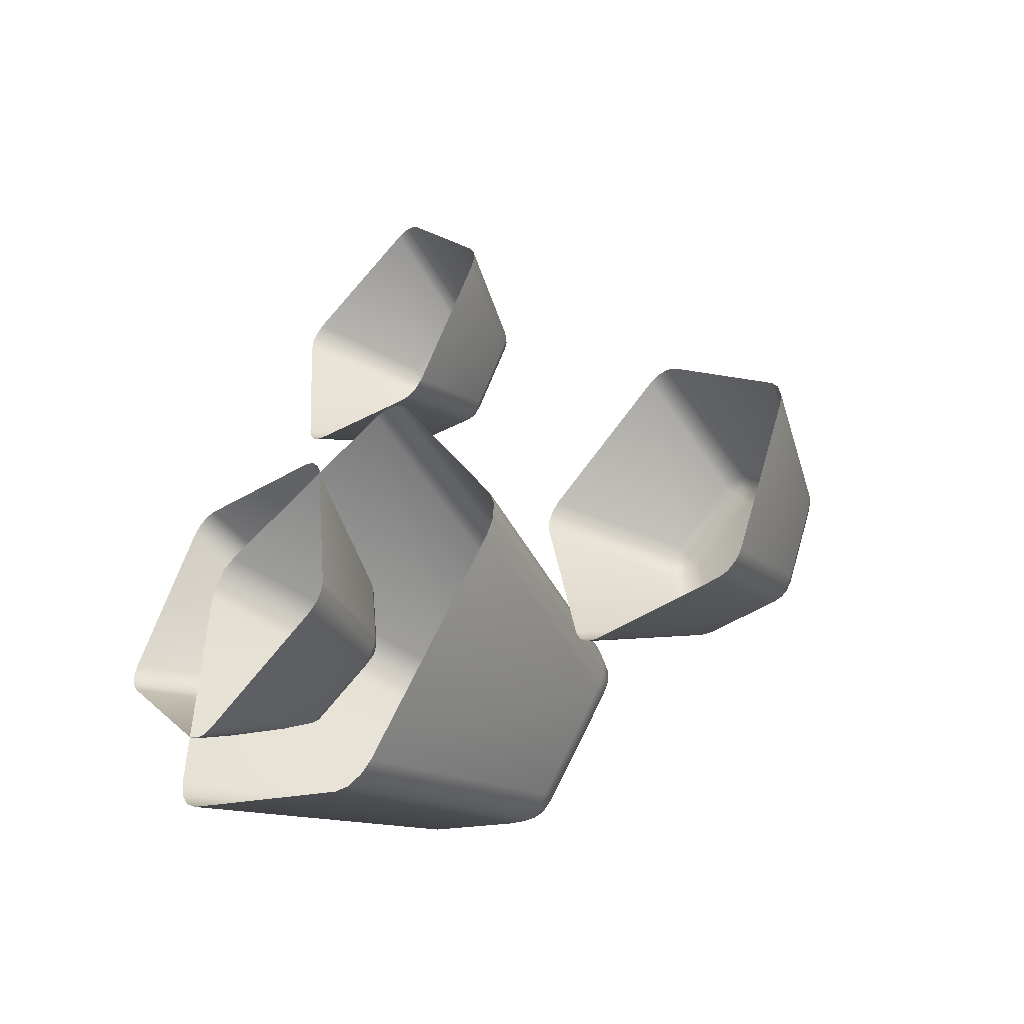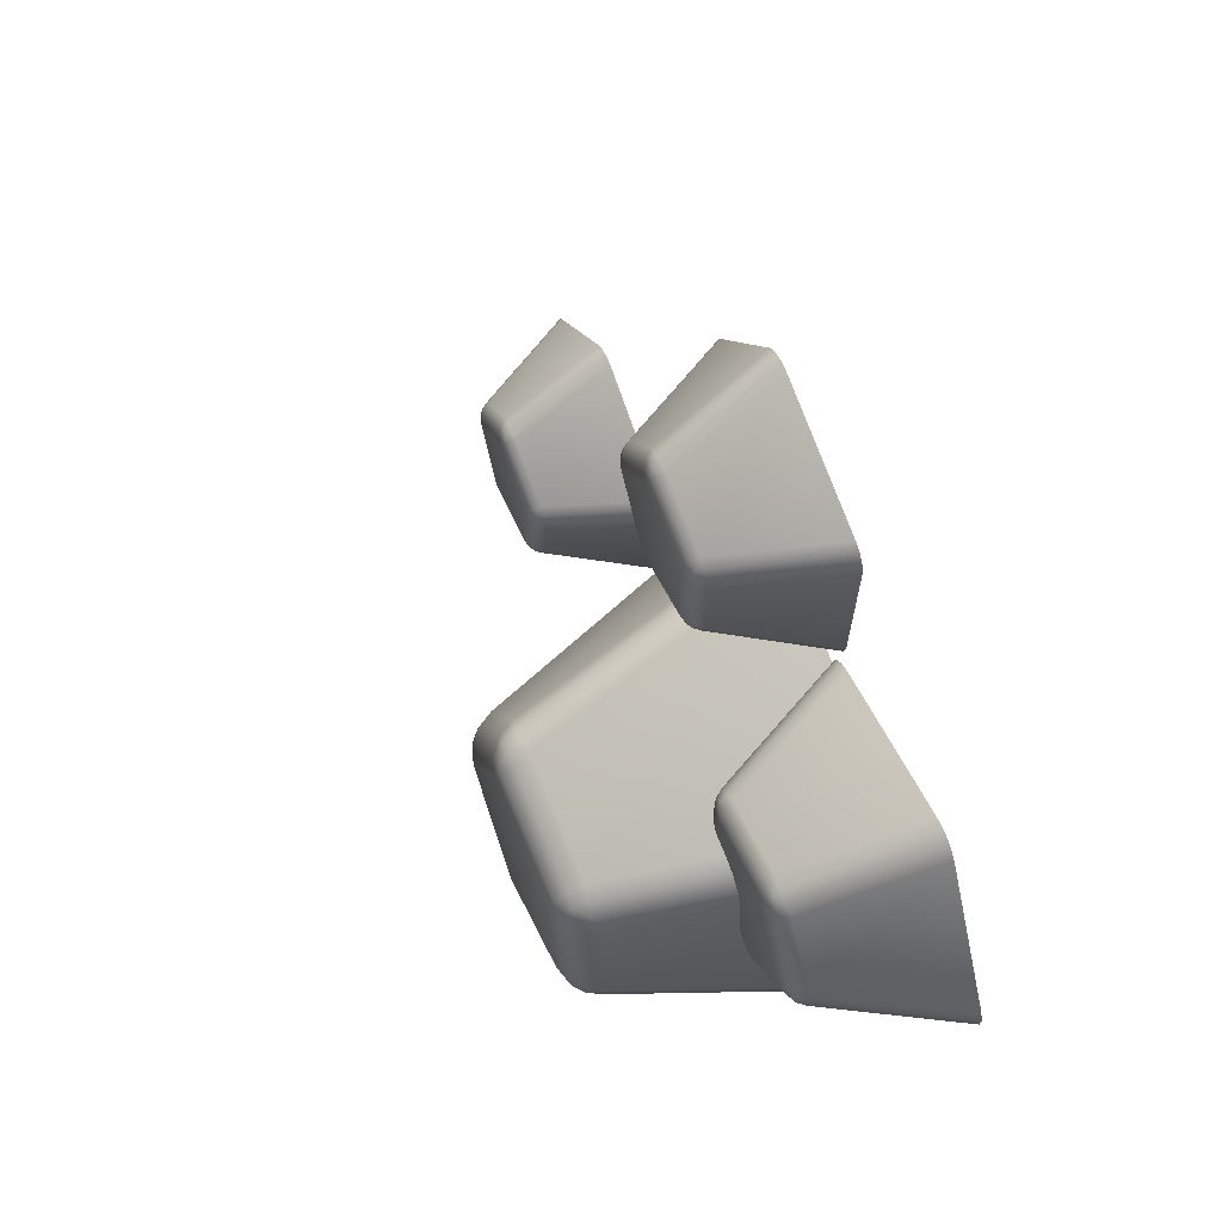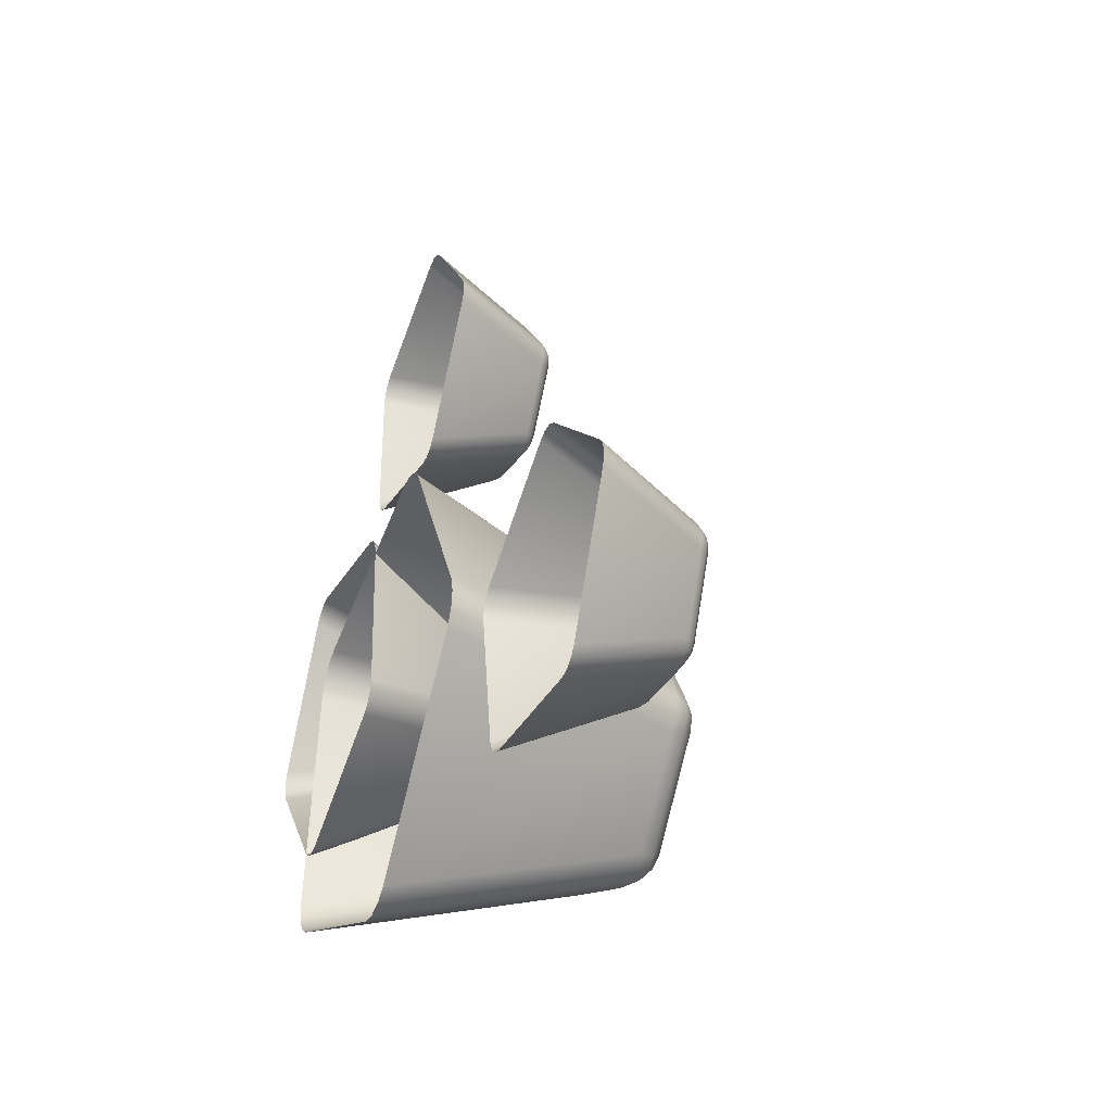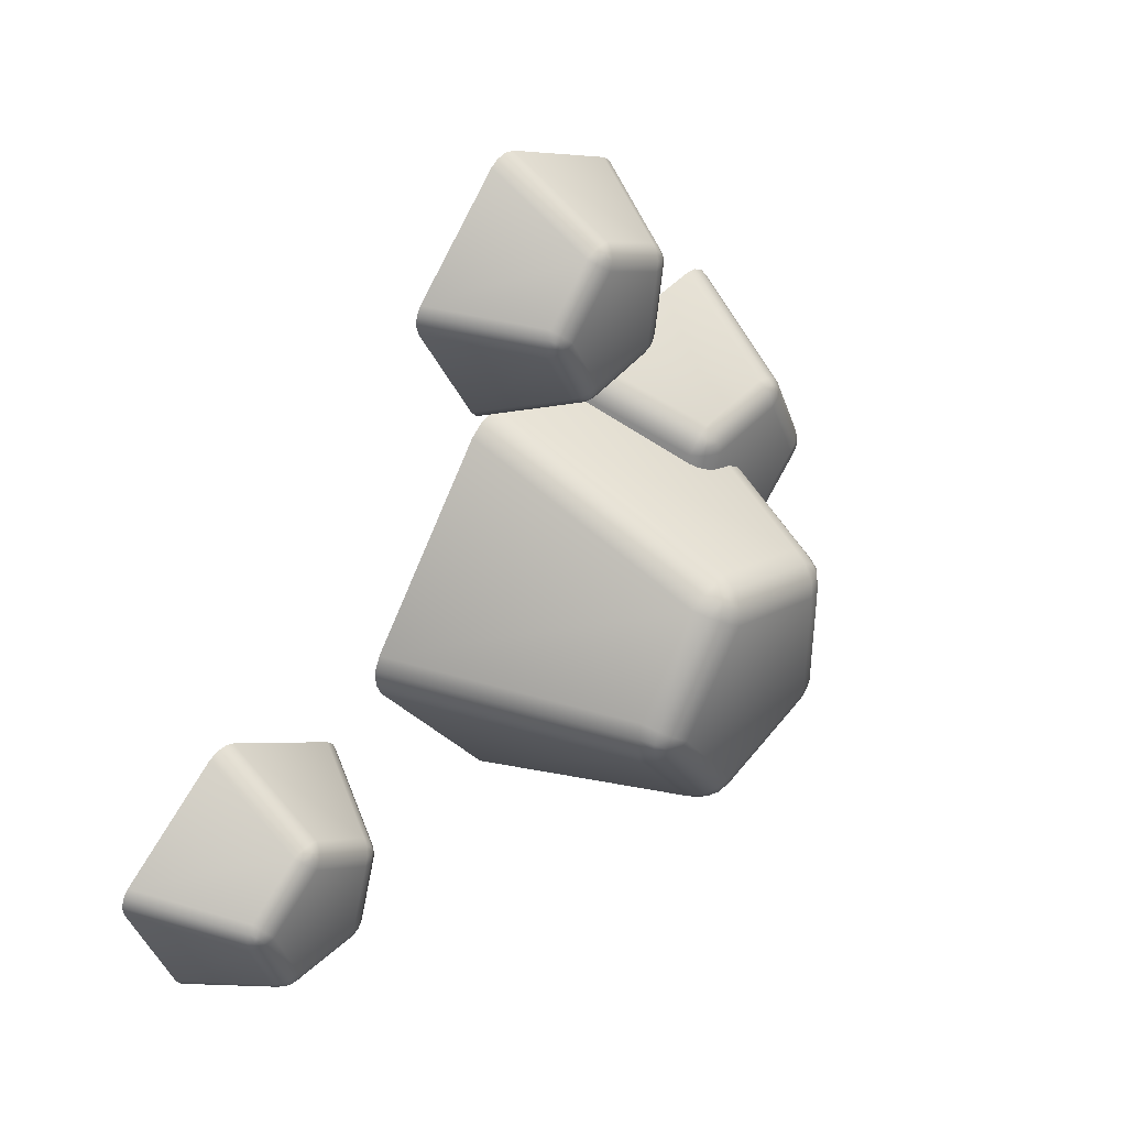
<metadata>
{"format":"obj","ext":"obj","renderer":"f3d","projection":"perspective","resolution":1024,"background":"white","views":[{"elev":-38.7,"azim":44.1,"up":"+Z"},{"elev":58.9,"azim":-114.0,"up":"+Z"},{"elev":-32.3,"azim":68.1,"up":"+Z"},{"elev":36.6,"azim":130.8,"up":"+Z"}]}
</metadata>
<code>
o detail_rocks_small_Cylinder.788
v -0.1789 -0.006636 -0.1019
v -0.159 -0.007932 -0.1312
v -0.1765 -0.007066 -0.1138
v -0.1692 -0.007541 -0.1246
v -0.08936 0.1965 -0.07147
v -0.09818 0.173 -0.09789
v -0.1181 0.1743 -0.06857
v -0.09292 0.1928 -0.08228
v -0.1009 0.1933 -0.0706
v -0.1024 0.1907 -0.0801
v -0.1075 0.1752 -0.0907
v -0.09613 0.1843 -0.09189
v -0.1045 0.1849 -0.08646
v -0.1113 0.1853 -0.06954
v -0.1148 0.1757 -0.08003
v -0.1094 0.1852 -0.07939
v -0.001972 -0.01246 -0.1876
v 0.03209 -0.01272 -0.1777
v 0.01014 -0.01272 -0.189
v 0.02261 -0.01281 -0.1854
v -0.007098 0.1941 -0.101
v 0.01575 0.1704 -0.1167
v -0.01832 0.1707 -0.1266
v 0.002154 0.1904 -0.1076
v -0.01142 0.1905 -0.1116
v -0.00282 0.1878 -0.1159
v 0.005973 0.1722 -0.1235
v 0.01046 0.1817 -0.1133
v 0.002684 0.182 -0.1197
v -0.0155 0.182 -0.1209
v -0.006421 0.1723 -0.1271
v -0.005534 0.1821 -0.1221
v 0.1344 -0.01019 -0.04591
v 0.1355 -0.009054 -0.01047
v 0.1394 -0.009914 -0.03482
v 0.1399 -0.009499 -0.02185
v 0.0465 0.1954 -0.03196
v 0.0689 0.1728 -0.01418
v 0.06778 0.1717 -0.04962
v 0.0557 0.1921 -0.02506
v 0.05525 0.1917 -0.03919
v 0.06209 0.1894 -0.03226
v 0.07227 0.1742 -0.02563
v 0.06384 0.1839 -0.0186
v 0.06747 0.1839 -0.02797
v 0.06299 0.1831 -0.04561
v 0.07186 0.1738 -0.03853
v 0.0672 0.1836 -0.03651
v 0.04173 -0.002956 0.1274
v 0.008355 -0.001993 0.1394
v 0.03275 -0.002534 0.1357
v 0.02053 -0.002182 0.1401
v -0.002635 0.1986 0.04031
v -0.01218 0.1769 0.06797
v 0.0212 0.1759 0.05597
v -0.00628 0.1957 0.05131
v 0.007022 0.1953 0.04653
v 0.002584 0.1933 0.05526
v -0.000276 0.1785 0.06757
v -0.009748 0.1878 0.06137
v 0.000275 0.188 0.06191
v 0.01569 0.187 0.05223
v 0.01187 0.1782 0.06321
v 0.008326 0.1877 0.05902
v -0.1519 -0.000761 0.09284
v -0.1736 -0.0013 0.06481
v -0.1625 -0.000774 0.08684
v -0.1705 -0.000971 0.07659
v -0.0866 0.1993 0.01589
v -0.1154 0.177 0.01624
v -0.09369 0.1775 0.04426
v -0.09813 0.1961 0.01595
v -0.08946 0.1963 0.02712
v -0.0991 0.1941 0.02569
v -0.1114 0.1791 0.02736
v -0.1086 0.188 0.01607
v -0.106 0.1886 0.02576
v -0.09204 0.1884 0.03744
v -0.1035 0.1793 0.03755
v -0.1008 0.1887 0.03252
v -0.2636 -0.000404 0.04494
v -0.2598 -0.001267 0.0204
v -0.2656 -0.000638 0.03666
v -0.2643 -0.000954 0.02768
v -0.1963 0.09805 0.03915
v -0.2101 0.08664 0.02489
v -0.2138 0.0875 0.04943
v -0.2019 0.09631 0.03336
v -0.2034 0.09665 0.04313
v -0.2072 0.09536 0.03758
v -0.2138 0.08785 0.03228
v -0.2069 0.09216 0.02817
v -0.2105 0.09258 0.03415
v -0.2097 0.09282 0.04687
v -0.2151 0.08816 0.0412
v -0.2114 0.09279 0.04006
v -0.1777 -0.005377 -0.0626
v -0.1532 -0.005928 -0.06662
v -0.1705 -0.005648 -0.06713
v -0.1615 -0.00585 -0.0686
v -0.1533 0.09589 -0.004347
v -0.1438 0.084 -0.02135
v -0.1683 0.08455 -0.01734
v -0.1495 0.09395 -0.01134
v -0.1593 0.09417 -0.009736
v -0.1552 0.09275 -0.01509
v -0.152 0.085 -0.02266
v -0.146 0.08963 -0.01752
v -0.1529 0.08985 -0.01918
v -0.1647 0.09005 -0.01446
v -0.1609 0.0852 -0.02119
v -0.1588 0.08999 -0.01821
v -0.04885 -0.006012 -0.01418
v -0.03744 -0.00549 0.00787
v -0.0423 -0.005946 -0.008707
v -0.03813 -0.005755 -0.000635
v -0.09862 0.09585 0.02313
v -0.07928 0.08448 0.02738
v -0.09069 0.08396 0.005324
v -0.09076 0.09412 0.02467
v -0.0953 0.09391 0.01588
v -0.08891 0.0927 0.01818
v -0.08059 0.08513 0.01915
v -0.08372 0.08998 0.02622
v -0.08426 0.08993 0.01921
v -0.09242 0.08959 0.009411
v -0.08475 0.08494 0.01112
v -0.08701 0.0898 0.01389
v -0.05502 -0.001432 0.1233
v -0.07247 -0.000558 0.1409
v -0.0582 -0.00112 0.1312
v -0.06459 -0.0008 0.1377
v -0.1078 0.09798 0.0836
v -0.1057 0.08742 0.1037
v -0.08822 0.08654 0.08609
v -0.1068 0.09657 0.09162
v -0.09988 0.09623 0.08459
v -0.1001 0.09528 0.09142
v -0.09827 0.08807 0.09991
v -0.1061 0.09273 0.09894
v -0.09956 0.0927 0.09627
v -0.09275 0.09207 0.08549
v -0.09192 0.08775 0.09349
v -0.09535 0.09249 0.09201
v -0.1877 0.002034 0.1598
v -0.2099 0.002052 0.1487
v -0.1962 0.002161 0.1592
v -0.2044 0.002167 0.1552
v -0.1682 0.09934 0.09351
v -0.1865 0.08875 0.1022
v -0.1643 0.08873 0.1133
v -0.1755 0.09793 0.09699
v -0.1667 0.09792 0.1014
v -0.1732 0.09692 0.1034
v -0.1806 0.08974 0.108
v -0.1822 0.09408 0.1002
v -0.1776 0.09434 0.1055
v -0.1652 0.09407 0.1086
v -0.1725 0.08973 0.1121
v -0.1722 0.09433 0.1082
v 0.03037 0.004264 0.147
v 0.04951 0.004211 0.1555
v 0.03756 0.004145 0.1472
v 0.04457 0.004125 0.1503
v 0.0195 0.09021 0.1981
v 0.0342 0.08029 0.1907
v 0.01506 0.08034 0.1822
v 0.02544 0.08861 0.195
v 0.01781 0.08864 0.1916
v 0.0232 0.08749 0.1897
v 0.02901 0.08099 0.186
v 0.03079 0.08501 0.1923
v 0.02674 0.08507 0.1879
v 0.0162 0.08505 0.1858
v 0.02204 0.081 0.1829
v 0.02212 0.08509 0.1859
v 0.09904 0.006129 0.2405
v 0.09693 0.006842 0.2613
v 0.1011 0.006317 0.2474
v 0.1004 0.006578 0.255
v 0.04546 0.09121 0.2427
v 0.05729 0.08198 0.2547
v 0.0594 0.08127 0.2339
v 0.05032 0.08989 0.2474
v 0.05116 0.08961 0.2391
v 0.05462 0.08871 0.2437
v 0.06015 0.08248 0.2483
v 0.05462 0.08654 0.2518
v 0.05747 0.08646 0.2466
v 0.05623 0.08599 0.2359
v 0.06091 0.08222 0.2407
v 0.05798 0.08628 0.2416
v 0.03135 0.01035 0.3346
v 0.0109 0.01085 0.3391
v 0.02546 0.01059 0.3388
v 0.01798 0.01077 0.3404
v 0.01109 0.09305 0.2811
v 0.003482 0.08426 0.2964
v 0.02393 0.08377 0.292
v 0.008121 0.09191 0.2872
v 0.01627 0.09172 0.2855
v 0.01301 0.09094 0.2902
v 0.01046 0.08492 0.2971
v 0.005354 0.08872 0.2928
v 0.01117 0.08879 0.2939
v 0.02094 0.08834 0.2895
v 0.0179 0.08474 0.2955
v 0.0161 0.08867 0.2929
v -0.07916 0.0111 0.2993
v -0.08969 0.01069 0.2813
v -0.0849 0.01106 0.295
v -0.08875 0.01091 0.2884
v -0.0361 0.09318 0.2603
v -0.05286 0.08398 0.2582
v -0.04233 0.08439 0.2762
v -0.04283 0.09188 0.2594
v -0.03863 0.09205 0.2666
v -0.04414 0.0911 0.265
v -0.05139 0.08494 0.265
v -0.04893 0.08854 0.2586
v -0.04817 0.08885 0.2645
v -0.0409 0.08885 0.2724
v -0.04755 0.08508 0.2716
v -0.04563 0.08895 0.2689
v -0.07977 0.007337 0.1834
v -0.06582 0.00659 0.1678
v -0.07742 0.007075 0.1766
v -0.07232 0.006802 0.1709
v -0.0309 0.09142 0.209
v -0.03388 0.08153 0.1928
v -0.04782 0.08227 0.2084
v -0.03212 0.08984 0.2024
v -0.03768 0.09014 0.2086
v -0.03784 0.08897 0.2029
v -0.03992 0.0825 0.1963
v -0.0332 0.08624 0.1965
v -0.03855 0.08655 0.199
v -0.04383 0.08681 0.2084
v -0.045 0.08277 0.2019
v -0.04192 0.08673 0.2028
v 0.3255 -0.01153 -0.1828
v 0.3431 -0.01147 -0.1715
v 0.3326 -0.01162 -0.1815
v 0.3391 -0.01159 -0.1774
v 0.3065 0.07447 -0.1342
v 0.3222 0.06461 -0.1393
v 0.3046 0.06454 -0.1506
v 0.3129 0.0729 -0.1364
v 0.3059 0.07287 -0.1409
v 0.3115 0.07175 -0.1419
v 0.3178 0.06527 -0.1447
v 0.3186 0.06931 -0.1382
v 0.3153 0.06935 -0.1431
v 0.3052 0.06926 -0.1468
v 0.3114 0.06524 -0.1488
v 0.311 0.06933 -0.1458
v 0.379 -0.0091 -0.07983
v 0.3737 -0.008351 -0.05959
v 0.38 -0.008886 -0.07271
v 0.3781 -0.008612 -0.0653
v 0.3253 0.07571 -0.08617
v 0.3352 0.06656 -0.07243
v 0.3405 0.06581 -0.09266
v 0.3294 0.07443 -0.08075
v 0.3315 0.07413 -0.08881
v 0.3342 0.07325 -0.08375
v 0.339 0.06706 -0.07834
v 0.333 0.0711 -0.07575
v 0.3366 0.07102 -0.08044
v 0.337 0.07053 -0.09117
v 0.3409 0.06679 -0.0857
v 0.3379 0.07084 -0.08532
v 0.2976 -0.005016 0.002764
v 0.2767 -0.004618 0.00398
v 0.2912 -0.004803 0.005925
v 0.2835 -0.004657 0.00637
v 0.2854 0.07745 -0.0535
v 0.2756 0.06866 -0.03949
v 0.2965 0.06826 -0.04071
v 0.2816 0.07631 -0.04789
v 0.2899 0.07616 -0.04838
v 0.2859 0.07537 -0.04418
v 0.2824 0.06936 -0.03773
v 0.278 0.07312 -0.0428
v 0.2836 0.07322 -0.04082
v 0.2939 0.07281 -0.04372
v 0.29 0.06921 -0.03817
v 0.2886 0.07313 -0.04111
v 0.1939 -0.004925 -0.04912
v 0.1862 -0.005428 -0.0686
v 0.1888 -0.005007 -0.05429
v 0.1861 -0.005191 -0.06142
v 0.242 0.07729 -0.08132
v 0.2258 0.068 -0.08599
v 0.2334 0.0685 -0.06651
v 0.2355 0.07595 -0.08322
v 0.2385 0.07616 -0.07546
v 0.2333 0.07518 -0.07788
v 0.2262 0.06898 -0.07902
v 0.2296 0.07258 -0.08492
v 0.2294 0.07291 -0.07901
v 0.2354 0.07296 -0.07007
v 0.229 0.06916 -0.07193
v 0.2313 0.07303 -0.07431
v 0.2111 -0.008953 -0.1638
v 0.2273 -0.009662 -0.177
v 0.2145 -0.009217 -0.1701
v 0.2204 -0.009477 -0.175
v 0.255 0.07545 -0.1312
v 0.2546 0.0655 -0.1477
v 0.2385 0.0662 -0.1344
v 0.2549 0.07384 -0.1379
v 0.2484 0.07413 -0.1326
v 0.2491 0.07294 -0.1383
v 0.2481 0.06645 -0.1452
v 0.2547 0.07022 -0.1439
v 0.249 0.07051 -0.1422
v 0.2424 0.07077 -0.1338
v 0.2422 0.06671 -0.1403
v 0.2451 0.07068 -0.139
f 66 70 7 1
f 34 38 55 49
f 50 54 71 65
f 18 22 39 33
f 21 5 69 53 37
f 5 8 10 9
f 8 12 13 10
f 6 11 13 12
f 11 15 16 13
f 7 14 16 15
f 14 9 10 16
f 10 13 16
f 21 24 26 25
f 24 28 29 26
f 22 27 29 28
f 27 31 32 29
f 23 30 32 31
f 30 25 26 32
f 26 29 32
f 37 40 42 41
f 40 44 45 42
f 38 43 45 44
f 43 47 48 45
f 39 46 48 47
f 46 41 42 48
f 42 45 48
f 53 56 58 57
f 56 60 61 58
f 54 59 61 60
f 59 63 64 61
f 55 62 64 63
f 62 57 58 64
f 58 61 64
f 69 72 74 73
f 72 76 77 74
f 70 75 77 76
f 75 79 80 77
f 71 78 80 79
f 78 73 74 80
f 74 77 80
f 23 6 12 30
f 30 12 8 25
f 25 8 5 21
f 1 7 15 3
f 3 15 11 4
f 4 11 6 2
f 22 18 20 27
f 27 20 19 31
f 31 19 17 23
f 39 22 28 46
f 46 28 24 41
f 41 24 21 37
f 38 34 36 43
f 43 36 35 47
f 47 35 33 39
f 55 38 44 62
f 62 44 40 57
f 57 40 37 53
f 54 50 52 59
f 59 52 51 63
f 63 51 49 55
f 71 54 60 78
f 78 60 56 73
f 73 56 53 69
f 70 66 68 75
f 75 68 67 79
f 79 67 65 71
f 7 70 76 14
f 14 76 72 9
f 9 72 69 5
f 2 6 23 17
f 146 150 87 81
f 114 118 135 129
f 130 134 151 145
f 98 102 119 113
f 101 85 149 133 117
f 85 88 90 89
f 88 92 93 90
f 86 91 93 92
f 91 95 96 93
f 87 94 96 95
f 94 89 90 96
f 90 93 96
f 101 104 106 105
f 104 108 109 106
f 102 107 109 108
f 107 111 112 109
f 103 110 112 111
f 110 105 106 112
f 106 109 112
f 117 120 122 121
f 120 124 125 122
f 118 123 125 124
f 123 127 128 125
f 119 126 128 127
f 126 121 122 128
f 122 125 128
f 133 136 138 137
f 136 140 141 138
f 134 139 141 140
f 139 143 144 141
f 135 142 144 143
f 142 137 138 144
f 138 141 144
f 149 152 154 153
f 152 156 157 154
f 150 155 157 156
f 155 159 160 157
f 151 158 160 159
f 158 153 154 160
f 154 157 160
f 103 86 92 110
f 110 92 88 105
f 105 88 85 101
f 81 87 95 83
f 83 95 91 84
f 84 91 86 82
f 102 98 100 107
f 107 100 99 111
f 111 99 97 103
f 119 102 108 126
f 126 108 104 121
f 121 104 101 117
f 118 114 116 123
f 123 116 115 127
f 127 115 113 119
f 135 118 124 142
f 142 124 120 137
f 137 120 117 133
f 134 130 132 139
f 139 132 131 143
f 143 131 129 135
f 151 134 140 158
f 158 140 136 153
f 153 136 133 149
f 150 146 148 155
f 155 148 147 159
f 159 147 145 151
f 87 150 156 94
f 94 156 152 89
f 89 152 149 85
f 82 86 103 97
f 226 230 167 161
f 194 198 215 209
f 210 214 231 225
f 178 182 199 193
f 181 165 229 213 197
f 165 168 170 169
f 168 172 173 170
f 166 171 173 172
f 171 175 176 173
f 167 174 176 175
f 174 169 170 176
f 170 173 176
f 181 184 186 185
f 184 188 189 186
f 182 187 189 188
f 187 191 192 189
f 183 190 192 191
f 190 185 186 192
f 186 189 192
f 197 200 202 201
f 200 204 205 202
f 198 203 205 204
f 203 207 208 205
f 199 206 208 207
f 206 201 202 208
f 202 205 208
f 213 216 218 217
f 216 220 221 218
f 214 219 221 220
f 219 223 224 221
f 215 222 224 223
f 222 217 218 224
f 218 221 224
f 229 232 234 233
f 232 236 237 234
f 230 235 237 236
f 235 239 240 237
f 231 238 240 239
f 238 233 234 240
f 234 237 240
f 183 166 172 190
f 190 172 168 185
f 185 168 165 181
f 161 167 175 163
f 163 175 171 164
f 164 171 166 162
f 182 178 180 187
f 187 180 179 191
f 191 179 177 183
f 199 182 188 206
f 206 188 184 201
f 201 184 181 197
f 198 194 196 203
f 203 196 195 207
f 207 195 193 199
f 215 198 204 222
f 222 204 200 217
f 217 200 197 213
f 214 210 212 219
f 219 212 211 223
f 223 211 209 215
f 231 214 220 238
f 238 220 216 233
f 233 216 213 229
f 230 226 228 235
f 235 228 227 239
f 239 227 225 231
f 167 230 236 174
f 174 236 232 169
f 169 232 229 165
f 162 166 183 177
f 306 310 247 241
f 274 278 295 289
f 290 294 311 305
f 258 262 279 273
f 261 245 309 293 277
f 245 248 250 249
f 248 252 253 250
f 246 251 253 252
f 251 255 256 253
f 247 254 256 255
f 254 249 250 256
f 250 253 256
f 261 264 266 265
f 264 268 269 266
f 262 267 269 268
f 267 271 272 269
f 263 270 272 271
f 270 265 266 272
f 266 269 272
f 277 280 282 281
f 280 284 285 282
f 278 283 285 284
f 283 287 288 285
f 279 286 288 287
f 286 281 282 288
f 282 285 288
f 293 296 298 297
f 296 300 301 298
f 294 299 301 300
f 299 303 304 301
f 295 302 304 303
f 302 297 298 304
f 298 301 304
f 309 312 314 313
f 312 316 317 314
f 310 315 317 316
f 315 319 320 317
f 311 318 320 319
f 318 313 314 320
f 314 317 320
f 263 246 252 270
f 270 252 248 265
f 265 248 245 261
f 241 247 255 243
f 243 255 251 244
f 244 251 246 242
f 262 258 260 267
f 267 260 259 271
f 271 259 257 263
f 279 262 268 286
f 286 268 264 281
f 281 264 261 277
f 278 274 276 283
f 283 276 275 287
f 287 275 273 279
f 295 278 284 302
f 302 284 280 297
f 297 280 277 293
f 294 290 292 299
f 299 292 291 303
f 303 291 289 295
f 311 294 300 318
f 318 300 296 313
f 313 296 293 309
f 310 306 308 315
f 315 308 307 319
f 319 307 305 311
f 247 310 316 254
f 254 316 312 249
f 249 312 309 245
f 242 246 263 257

</code>
